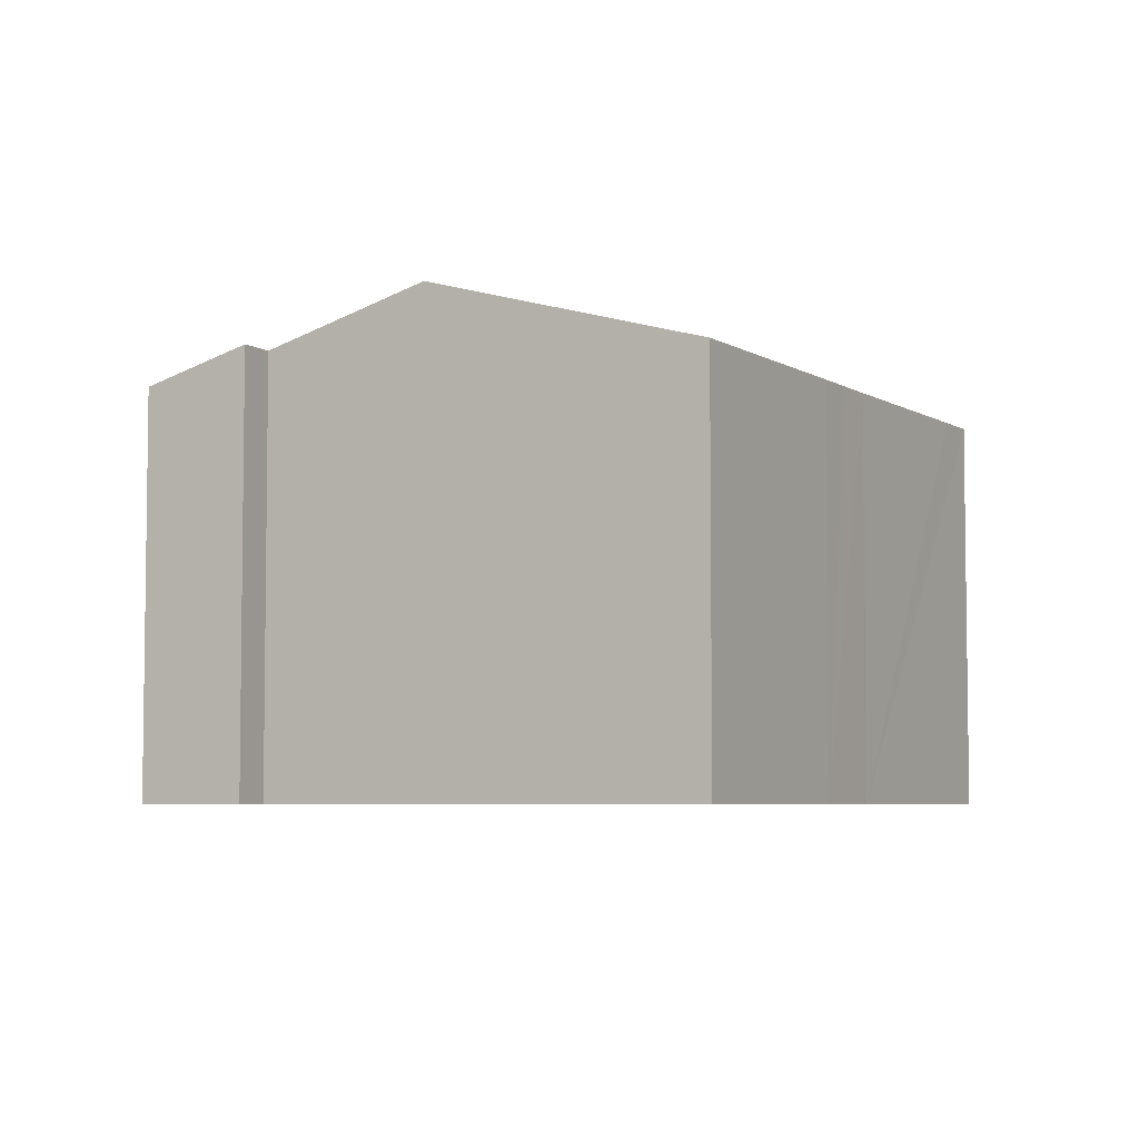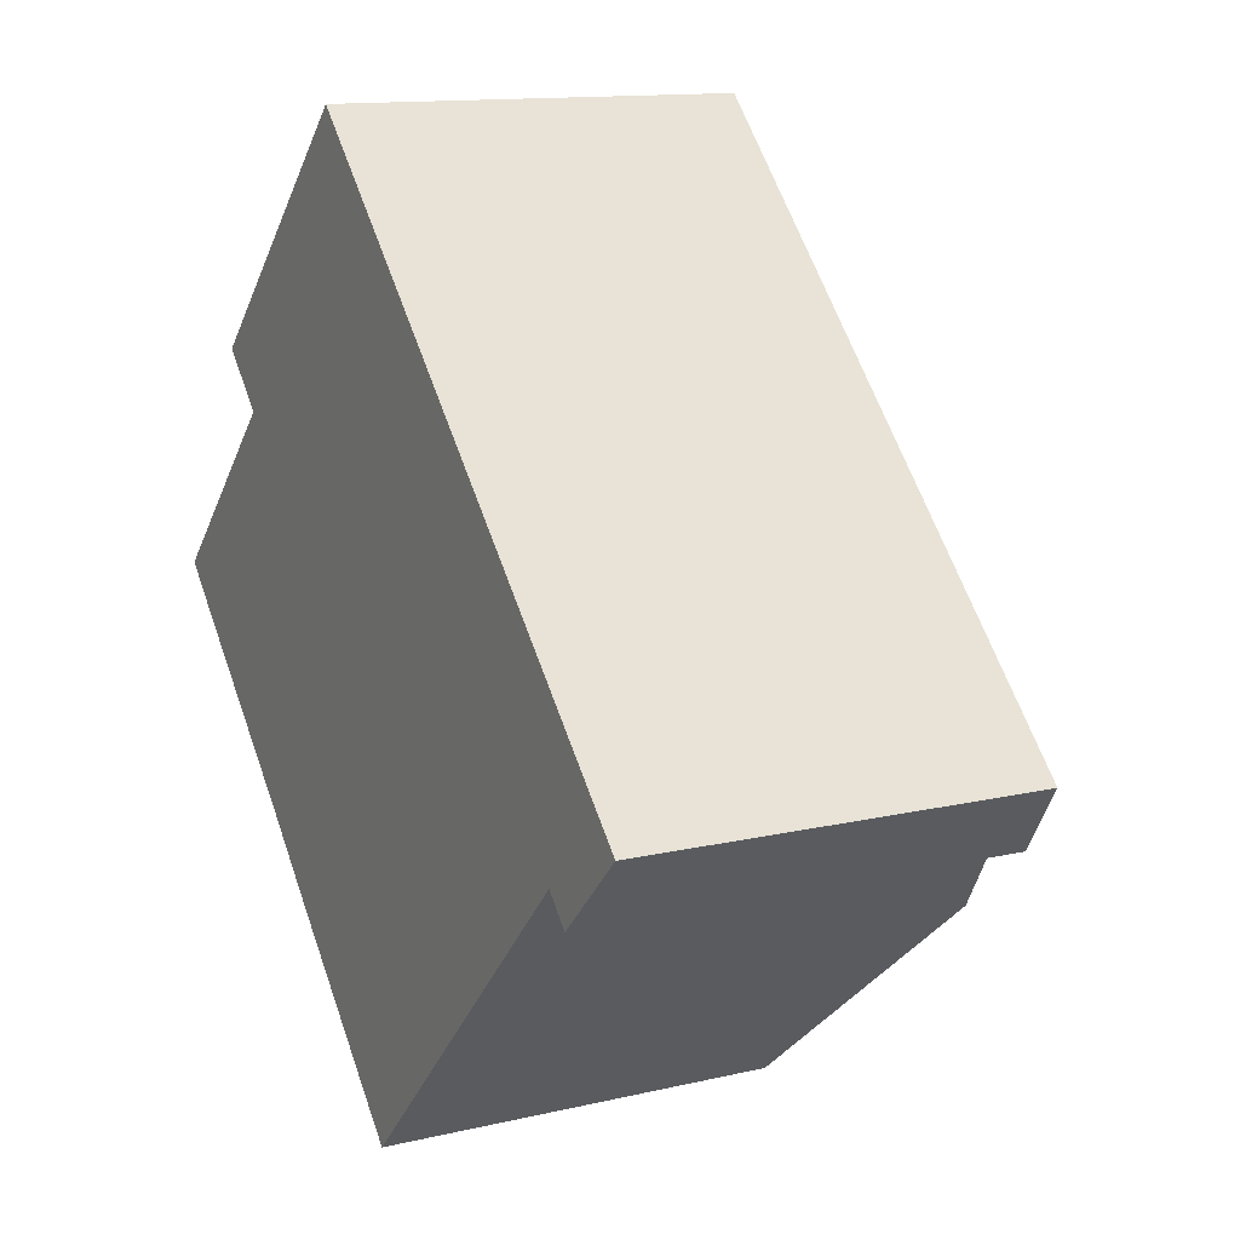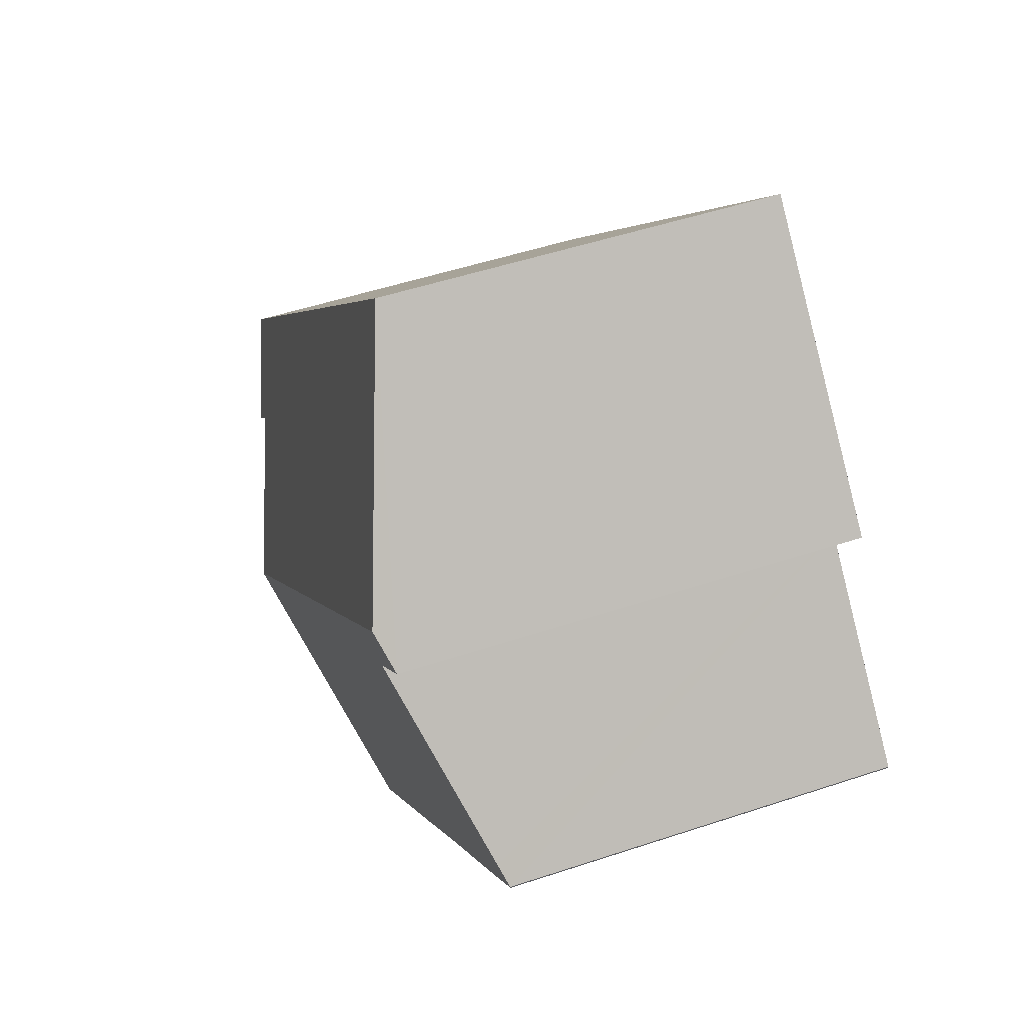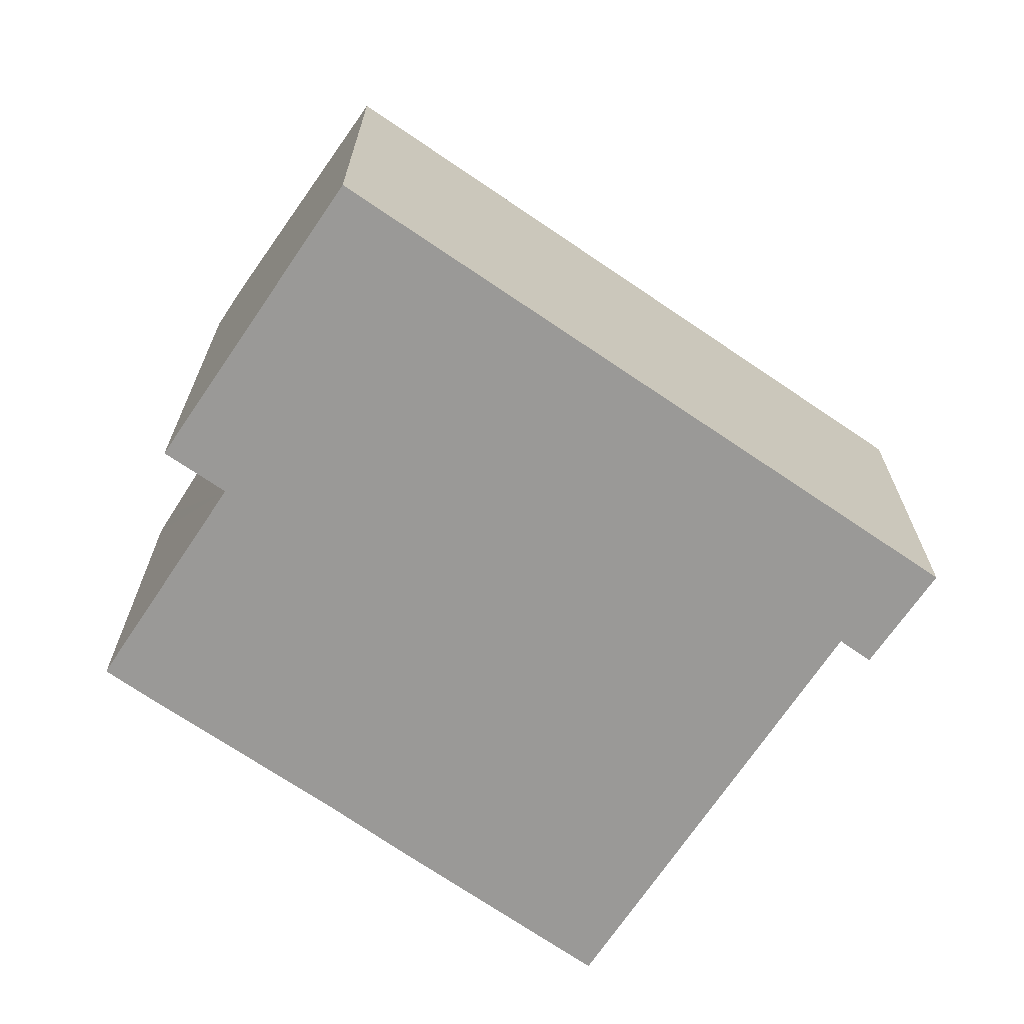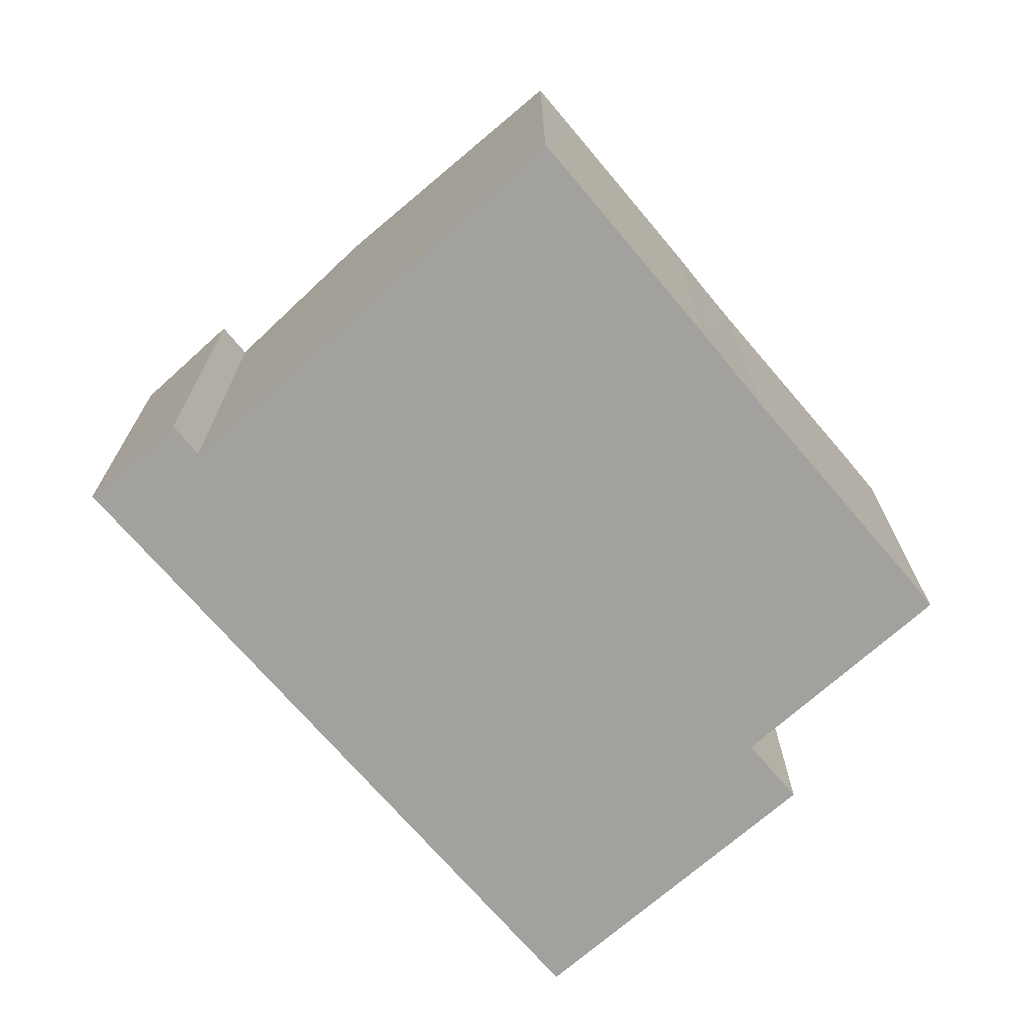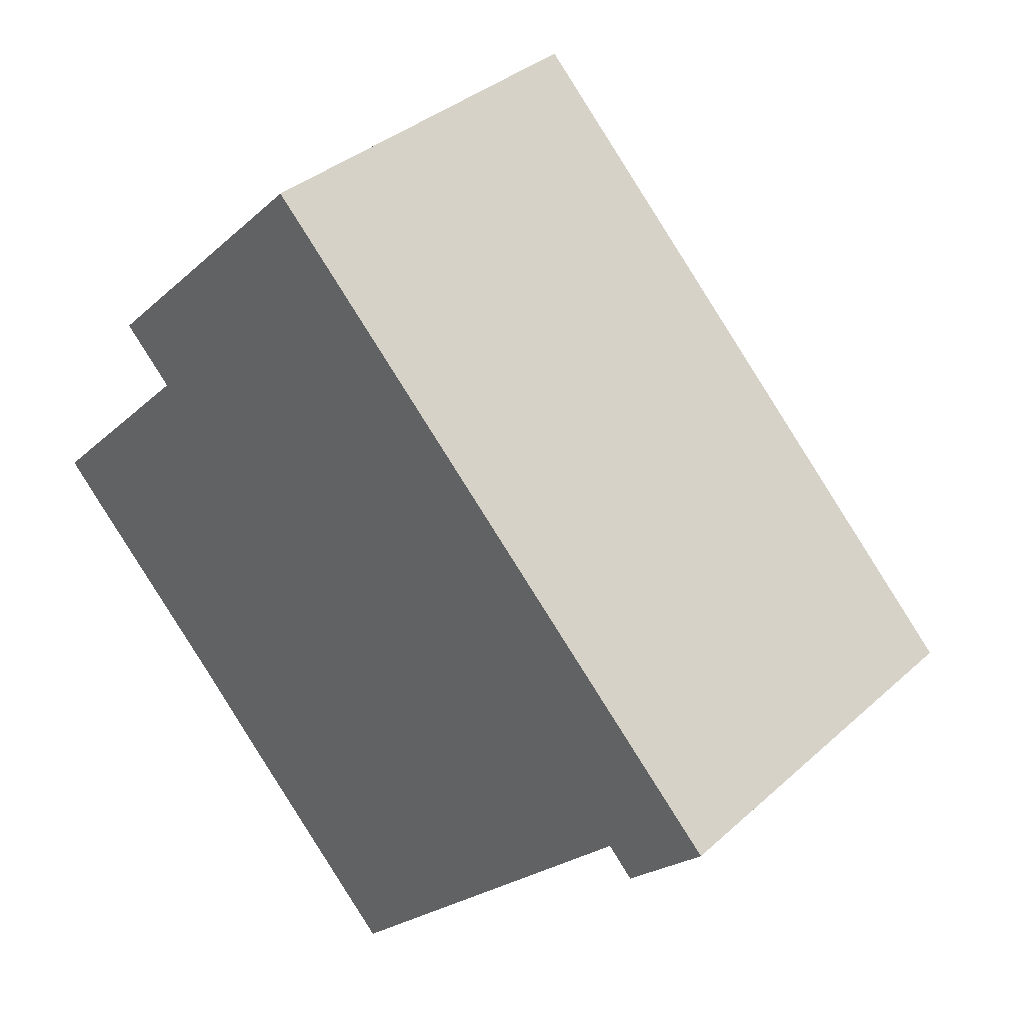
<metadata>
{"format":"obj","ext":"obj","renderer":"f3d","projection":"perspective","resolution":1024,"background":"white","views":[{"elev":-5.3,"azim":165.1,"up":"+Y"},{"elev":13.0,"azim":61.6,"up":"+Z"},{"elev":50.3,"azim":-110.1,"up":"+Z"},{"elev":-69.0,"azim":11.1,"up":"+Y"},{"elev":-72.1,"azim":176.3,"up":"+Y"},{"elev":35.5,"azim":40.3,"up":"+Z"}]}
</metadata>
<code>
v  4.334 4.84 5.568
v  7.756 5.804 -2.942
v  1.822 5.804 3.087
v  9.265 5.215 -1.403
v  9.581 5.218 -1.737
v  9.348 5.216 -1.491
v  10.57 4.84 -0.766
v  10.32 4.84 -0.518
v  4.801 4.828 -5.032
v  5.248 4.826 -5.498
v  3.149 4.838 -3.304
v  2.742 4.843 -2.863
v  2.361 4.846 -2.46
v  0.424 4.85 -0.472
v  0.189 4.852 -0.224
v  0.002 4.853 -0.027
v  0 4.858 2.975e-16
v  0.211 4.94 0.214
v  2.06 5.658 2.081
v  1.961 5.658 2.186
v  1.445 5.659 2.714
v  9.581 1.064e-16 -1.737
v  9.265 8.591e-17 -1.403
v  9.348 9.13e-17 -1.491
v  5.248 3.367e-16 -5.498
v  3.149 2.023e-16 -3.304
v  4.801 3.081e-16 -5.032
v  2.361 1.506e-16 -2.46
v  2.742 1.753e-16 -2.863
v  0.002 1.653e-18 -0.027
v  0.424 2.89e-17 -0.472
v  0.189 1.372e-17 -0.224
v  2.06 -1.274e-16 2.081
v  1.961 -1.339e-16 2.186
v  1.445 -1.662e-16 2.714
v  7.756 1.801e-16 -2.942
v  10.57 4.69e-17 -0.766
v  0 0 0
v  0.211 -1.31e-17 0.214
v  4.334 -3.409e-16 5.568
v  1.822 -1.89e-16 3.087
v  10.32 3.172e-17 -0.518
g defaultobject
f 1 2 3
f 2 1 4
f 4 5 6
f 5 4 7
f 7 4 1
f 7 1 8
f 9 2 10
f 2 9 11
f 2 11 12
f 2 12 13
f 2 13 14
f 2 14 15
f 2 15 16
f 2 16 17
f 2 17 18
f 2 18 19
f 2 19 3
f 3 19 20
f 3 20 21
f 22 6 5
f 6 22 4
f 4 22 23
f 23 22 24
f 25 9 10
f 9 25 11
f 11 25 26
f 26 25 27
f 26 12 11
f 12 26 13
f 13 26 28
f 28 26 29
f 28 14 13
f 14 28 15
f 15 28 16
f 16 28 30
f 30 28 31
f 30 31 32
f 33 20 19
f 20 33 34
f 20 35 21
f 35 20 34
f 23 2 4
f 2 23 10
f 10 23 25
f 25 23 36
f 7 22 5
f 22 7 37
f 16 38 17
f 38 16 30
f 18 33 19
f 33 18 17
f 33 17 38
f 33 38 39
f 21 1 3
f 1 21 35
f 1 35 40
f 40 35 41
f 40 8 1
f 8 40 42
f 8 42 7
f 7 42 37
f 41 42 40
f 42 41 35
f 42 35 34
f 42 34 33
f 42 33 39
f 42 39 38
f 42 38 30
f 42 30 32
f 42 32 31
f 42 31 28
f 42 28 37
f 37 28 23
f 23 28 36
f 36 28 29
f 36 29 26
f 36 26 27
f 36 27 25
f 23 22 37
f 22 23 24

</code>
